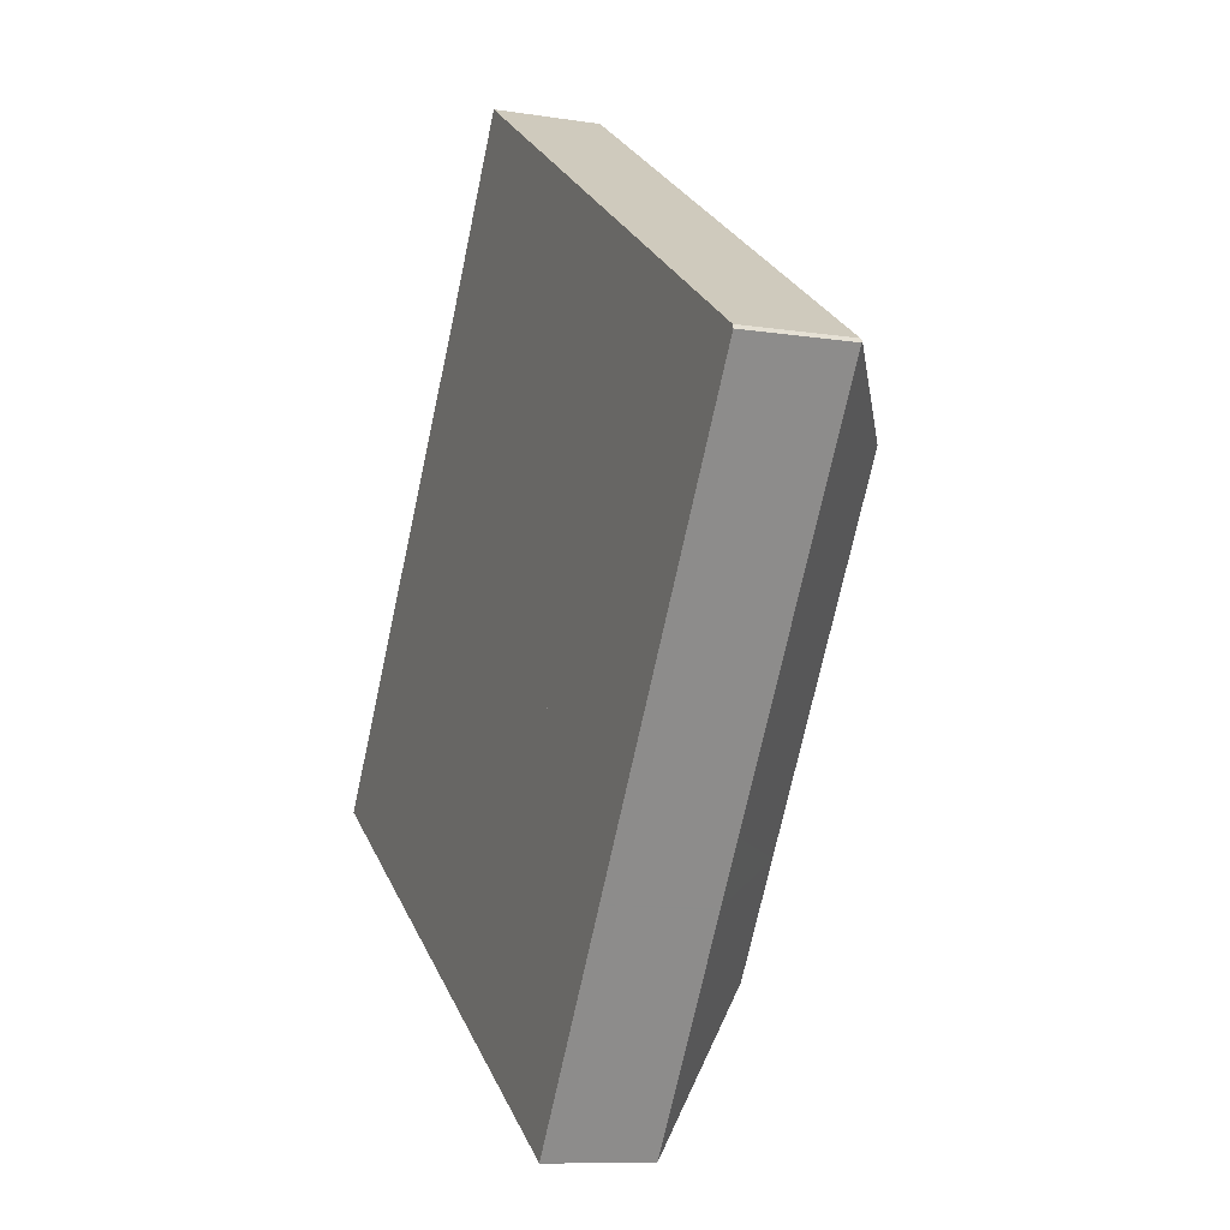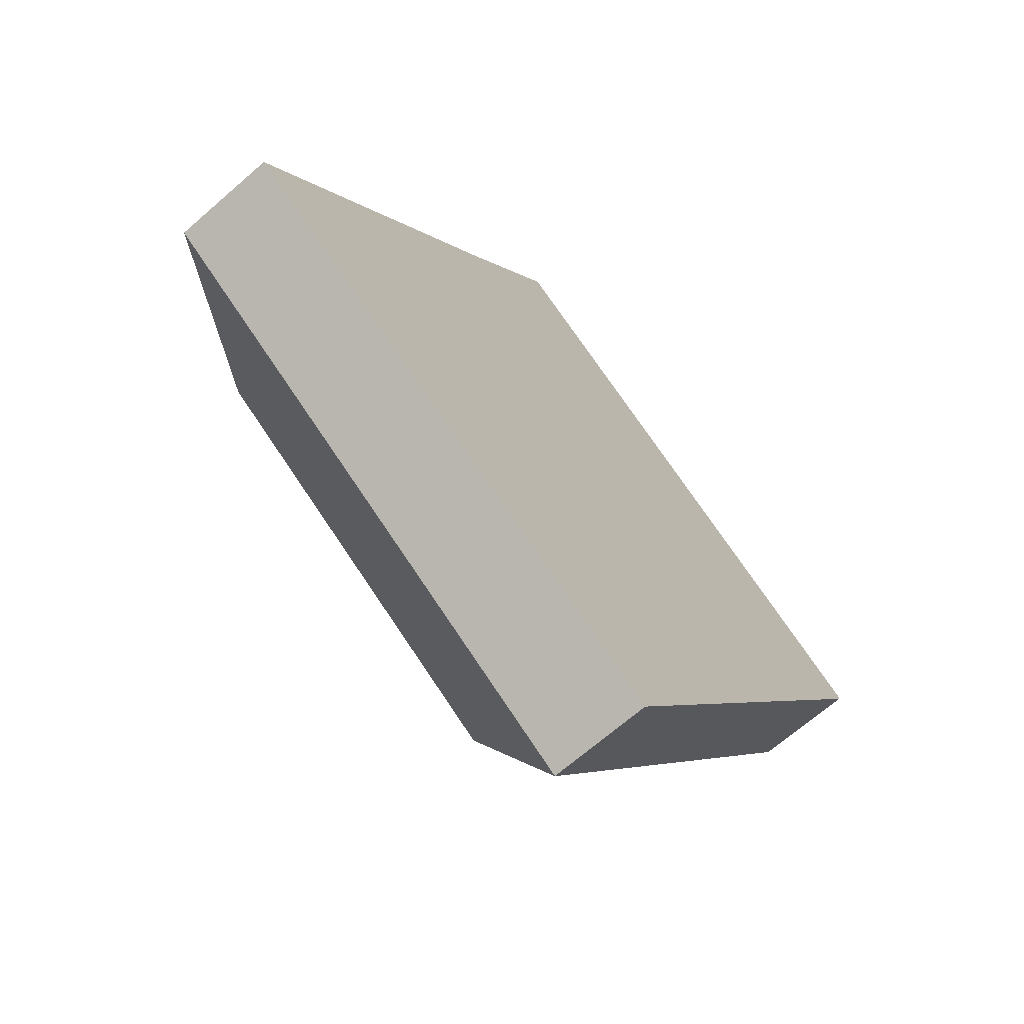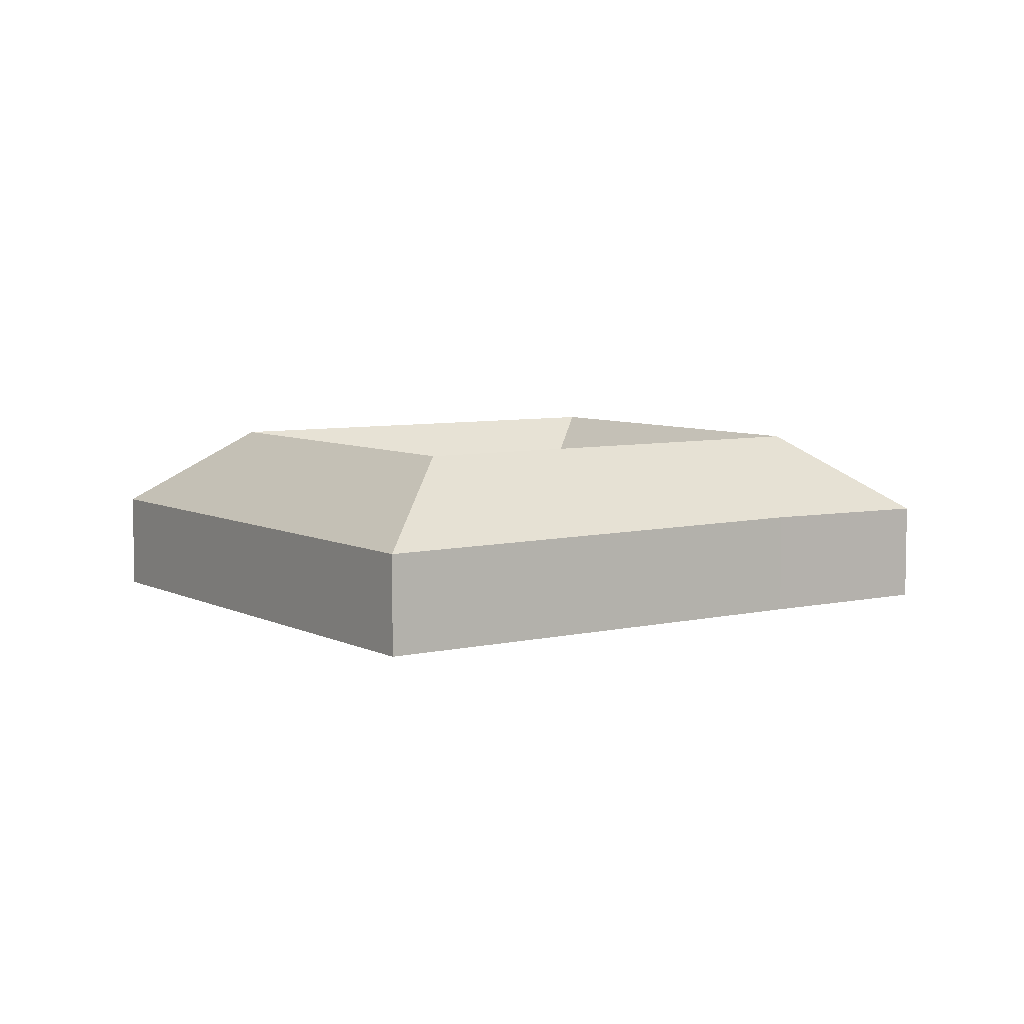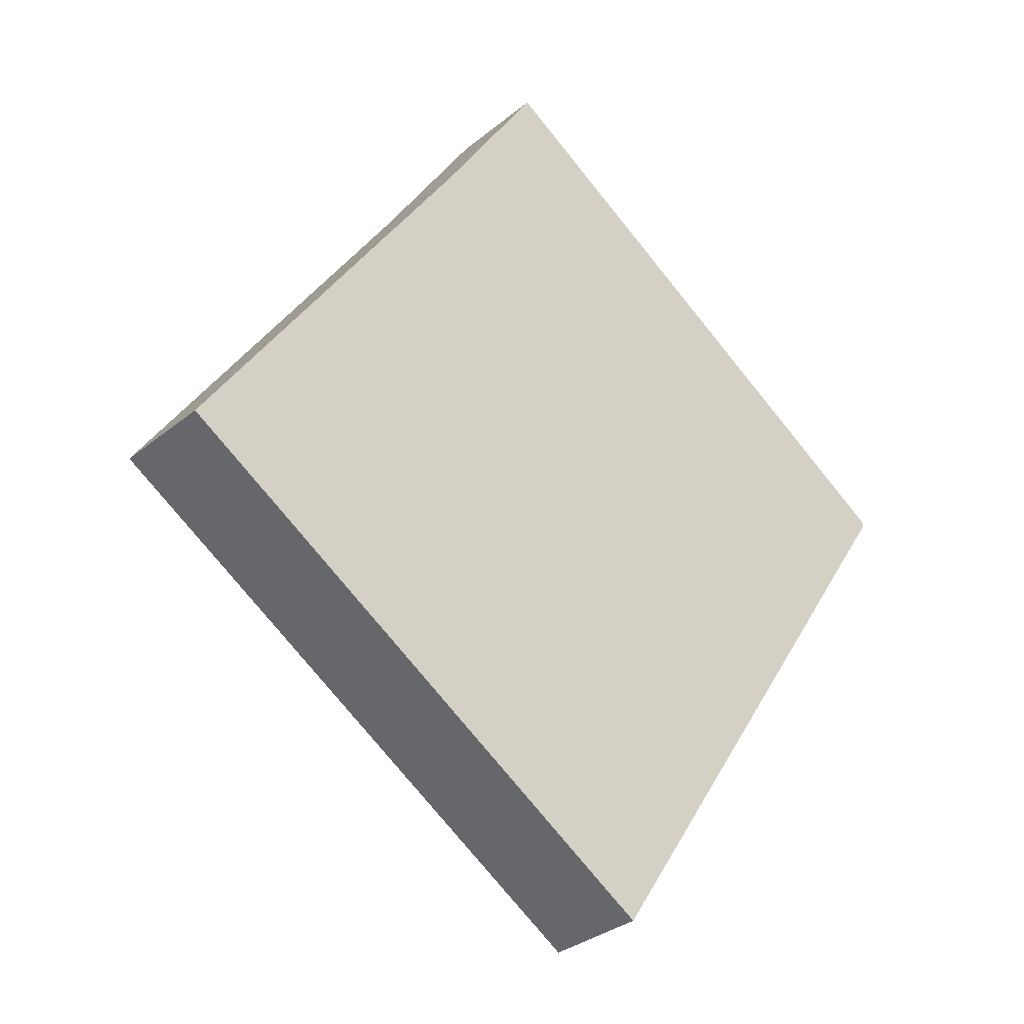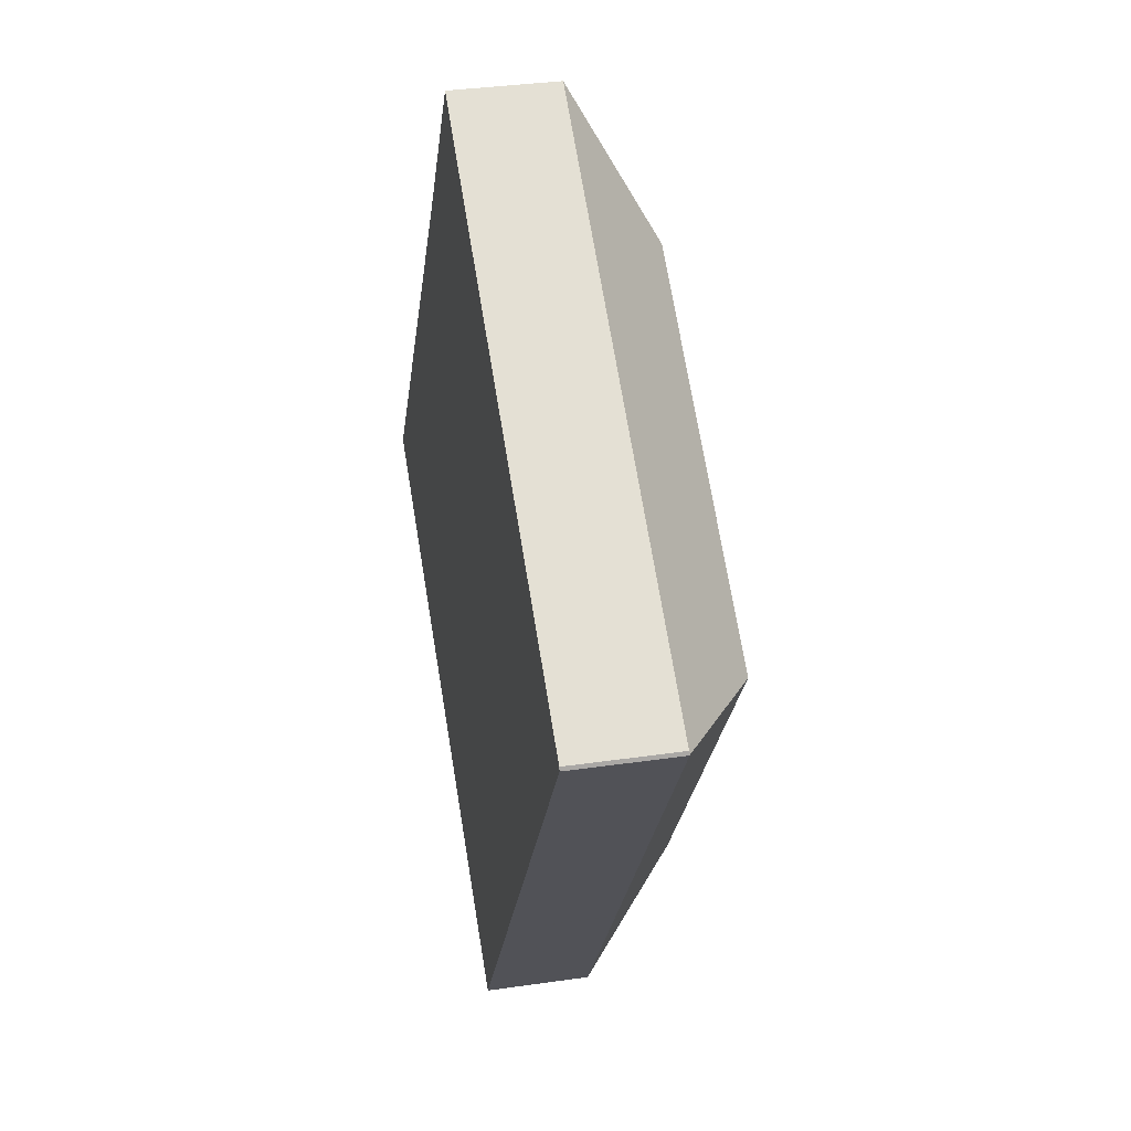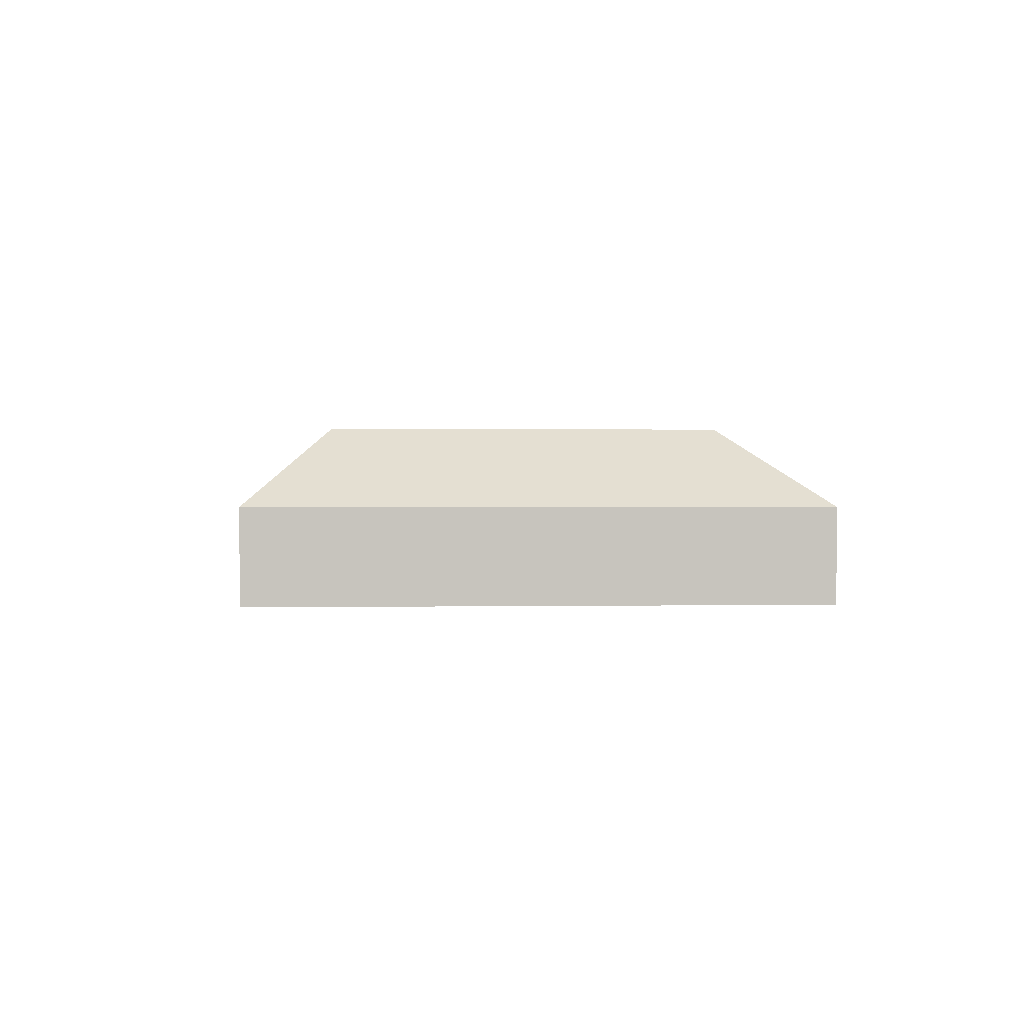
<metadata>
{"format":"obj","ext":"obj","renderer":"f3d","projection":"perspective","resolution":1024,"background":"white","views":[{"elev":-10.0,"azim":67.9,"up":"+Z"},{"elev":-67.6,"azim":-48.8,"up":"+Z"},{"elev":6.4,"azim":-91.4,"up":"+Y"},{"elev":-32.4,"azim":-41.5,"up":"+Z"},{"elev":34.7,"azim":79.0,"up":"+Z"},{"elev":0.7,"azim":-151.8,"up":"+Y"}]}
</metadata>
<code>
v  31.04 11.4 -11.42
v  32.02 6.302 -20.5
v  32 6.286 -20.52
v  9.517 11.4 2.379
v  11.21 6.286 -7.187
v  0 6.286 3.849e-16
v  15.16 11.4 -1.242
v  14.18 6.286 -9.087
v  26.09 11.4 -8.247
v  17.47 6.286 -11.2
v  22.19 6.286 -14.22
v  25.99 11.4 27.15
v  17.69 6.426 26.29
v  24.19 6.291 36.37
v  22.19 11.4 21.43
v  16.78 6.419 24.93
v  10.15 6.368 15.09
v  13.53 11.4 8.407
v  8.558 6.356 12.72
v  8.029 6.352 11.93
v  47.25 11.4 13.39
v  55.65 6.29 16.02
v  55.7 6.362 15.87
v  46.02 6.29 22.25
v  42.32 11.4 16.58
v  42.76 6.29 24.36
v  31.62 11.4 23.5
v  40.89 6.29 25.56
v  35.37 6.29 29.14
v  39.87 6.303 -8.479
v  35 11.4 -5.36
v  39.94 6.303 -8.371
v  42.05 6.302 -5.138
v  43.5 11.4 7.642
v  47.28 6.302 2.869
v  48.35 6.302 4.502
v  48.83 6.302 5.235
v  55.73 6.302 15.79
v  29.98 6.301 -2.289
v  30.05 6.224 -2.205
v  30.06 6.225 -2.193
v  19.17 6.223 4.776
v  19.16 6.232 4.783
v  27.72 6.354 17.97
v  27.66 6.356 17.89
v  18.71 6.639 5.077
v  27.79 6.291 17.93
v  27.88 6.29 17.87
v  33.99 6.214 13.79
v  38.56 6.214 10.84
v  38.52 6.214 10.77
v  38.62 6.324 10.71
v  32.02 1.255e-15 -20.5
v  32 1.256e-15 -20.52
v  55.73 -9.669e-16 15.79
v  48.83 -3.206e-16 5.235
v  48.35 -2.757e-16 4.502
v  47.28 -1.757e-16 2.869
v  42.05 3.146e-16 -5.138
v  39.94 5.126e-16 -8.371
v  39.87 5.192e-16 -8.479
v  22.19 8.709e-16 -14.22
v  17.47 6.856e-16 -11.2
v  14.18 5.564e-16 -9.087
v  11.21 4.401e-16 -7.187
v  0 0 0
v  8.029 -7.306e-16 11.93
v  8.558 -7.788e-16 12.72
v  10.15 -9.237e-16 15.09
v  16.78 -1.527e-15 24.93
v  17.69 -1.61e-15 26.29
v  24.19 -2.227e-15 36.37
v  35.37 -1.784e-15 29.14
v  40.89 -1.565e-15 25.56
v  42.76 -1.492e-15 24.36
v  46.02 -1.362e-15 22.25
v  55.65 -9.809e-16 16.02
v  55.7 -9.718e-16 15.87
v  38.62 -6.555e-16 10.71
v  30.05 1.35e-16 -2.205
v  30.06 1.343e-16 -2.193
v  29.98 1.402e-16 -2.289
v  19.17 -2.924e-16 4.776
v  19.16 -2.929e-16 4.783
v  19.16 6.223 4.783
v  18.71 -3.109e-16 5.077
v  27.66 -1.095e-15 17.89
v  27.72 -1.1e-15 17.97
v  27.79 -1.098e-15 17.93
v  27.88 -1.094e-15 17.87
v  33.99 -8.445e-16 13.79
v  38.52 -6.597e-16 10.77
g defaultobject
f 1 2 3
f 4 5 6
f 5 4 7
f 5 7 8
f 8 7 9
f 8 9 10
f 10 9 11
f 11 9 3
f 3 9 1
f 12 13 14
f 13 12 15
f 13 15 16
f 16 15 17
f 17 15 18
f 17 18 19
f 19 18 20
f 20 18 6
f 6 18 4
f 21 22 23
f 22 21 24
f 24 21 25
f 24 25 26
f 26 25 27
f 26 27 28
f 28 27 29
f 29 27 14
f 14 27 12
f 1 30 2
f 30 1 31
f 30 31 32
f 32 31 33
f 33 31 34
f 33 34 35
f 35 34 36
f 36 34 37
f 37 34 38
f 38 34 21
f 38 21 23
f 9 39 40
f 31 40 41
f 9 40 1
f 31 1 40
f 9 42 39
f 42 9 7
f 42 7 4
f 4 43 42
f 44 15 12
f 15 44 45
f 15 45 18
f 18 45 46
f 18 46 4
f 4 46 43
f 47 44 12
f 27 47 12
f 47 27 48
f 48 27 49
f 49 27 25
f 49 25 50
f 50 25 21
f 50 51 49
f 41 34 31
f 34 41 21
f 21 41 52
f 21 52 50
f 50 52 51
f 53 3 2
f 3 53 54
f 55 37 38
f 37 55 56
f 37 56 36
f 36 56 35
f 35 56 57
f 35 57 58
f 35 58 33
f 33 58 59
f 33 59 32
f 32 59 60
f 32 60 30
f 30 60 2
f 2 60 61
f 2 61 53
f 54 11 3
f 11 54 62
f 11 62 10
f 10 62 63
f 10 63 8
f 8 63 64
f 8 64 5
f 5 64 65
f 5 65 6
f 6 65 66
f 66 20 6
f 20 66 67
f 20 67 19
f 19 67 17
f 17 67 68
f 17 68 69
f 17 69 16
f 16 69 70
f 16 70 13
f 13 70 71
f 71 14 13
f 14 71 72
f 72 29 14
f 29 72 73
f 29 73 28
f 28 73 74
f 28 74 26
f 26 74 75
f 26 75 24
f 24 75 76
f 24 76 22
f 22 76 77
f 22 38 23
f 38 22 55
f 55 22 77
f 55 77 78
f 41 79 52
f 79 41 40
f 79 40 80
f 79 80 81
f 82 40 39
f 40 82 80
f 42 82 39
f 82 42 83
f 84 42 85
f 42 84 83
f 86 85 46
f 85 86 84
f 45 86 46
f 86 45 44
f 86 44 87
f 87 44 88
f 44 89 88
f 89 44 47
f 89 47 90
f 90 47 48
f 90 48 91
f 91 48 49
f 91 49 92
f 92 49 51
f 92 51 79
f 79 51 52
f 53 62 54
f 62 53 61
f 62 61 63
f 63 61 64
f 64 61 60
f 64 60 59
f 64 59 65
f 65 59 66
f 66 59 58
f 66 58 67
f 67 58 57
f 67 57 56
f 67 56 55
f 67 55 68
f 68 55 69
f 69 55 78
f 69 78 77
f 69 77 76
f 69 76 70
f 70 76 75
f 70 75 74
f 70 74 73
f 70 73 71
f 71 73 72

</code>
